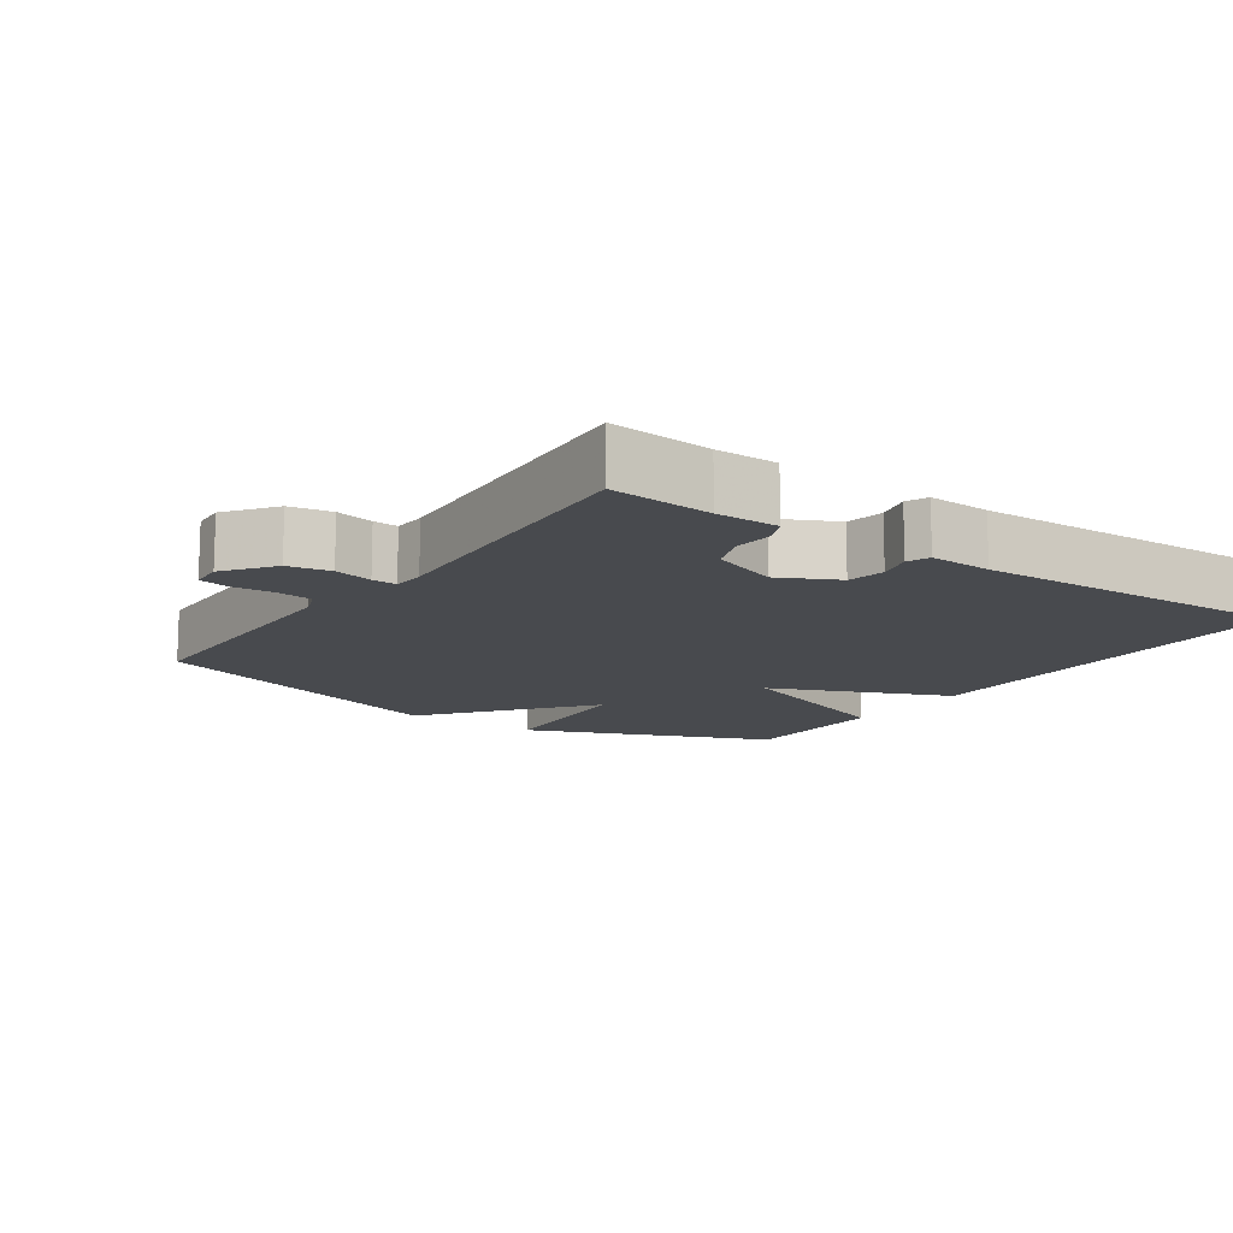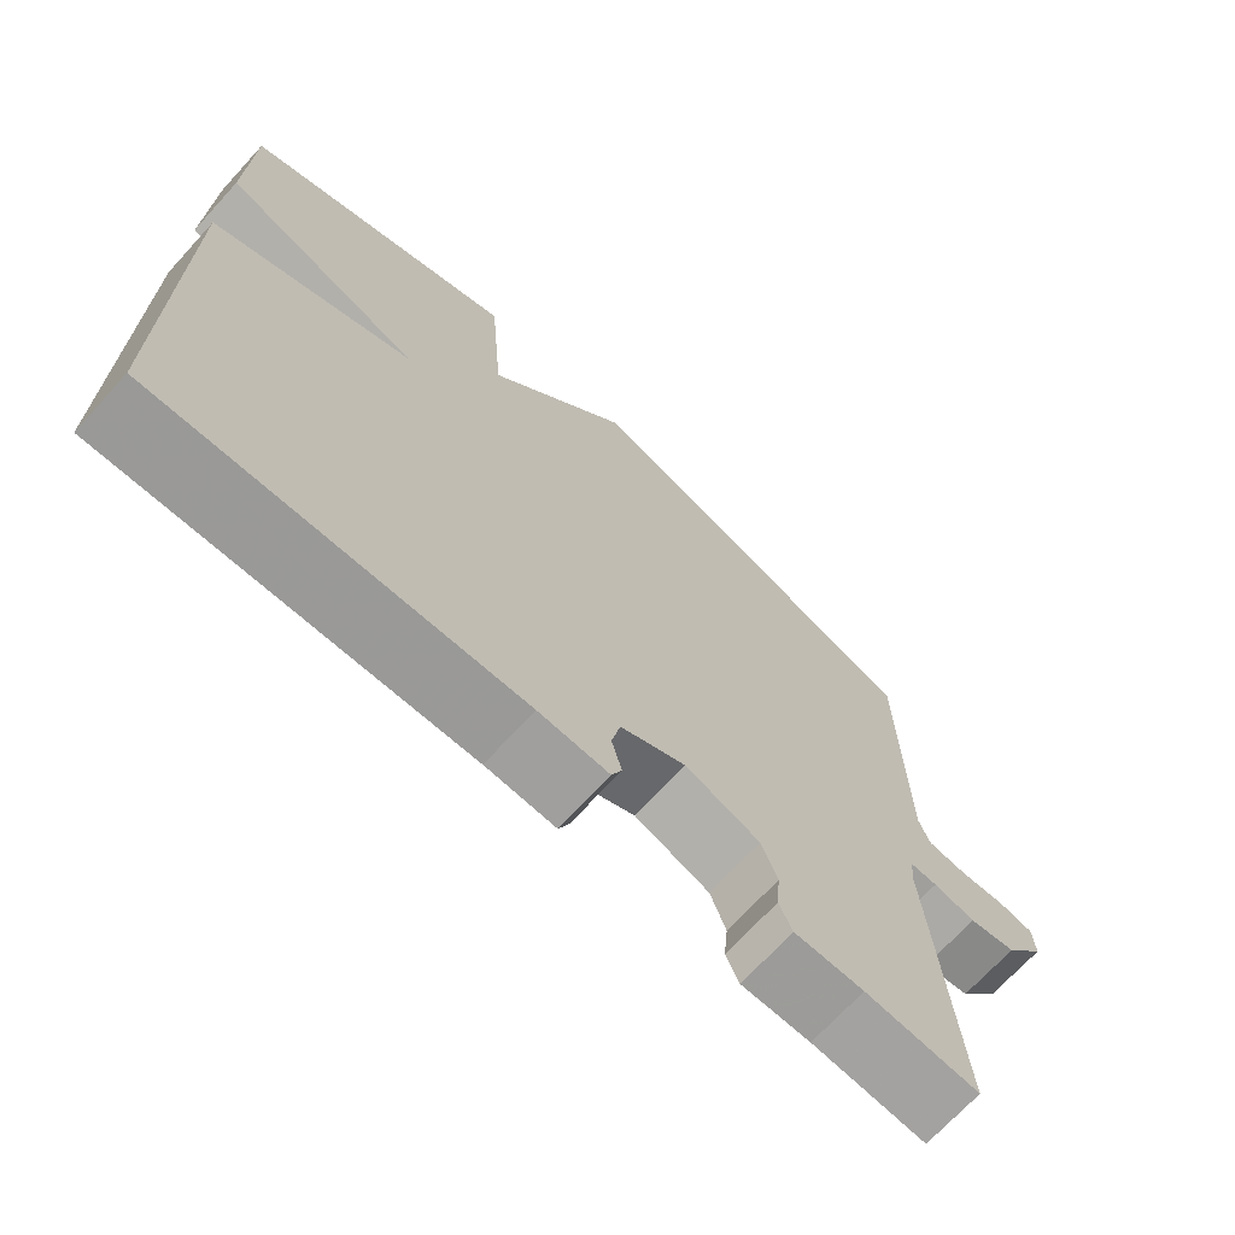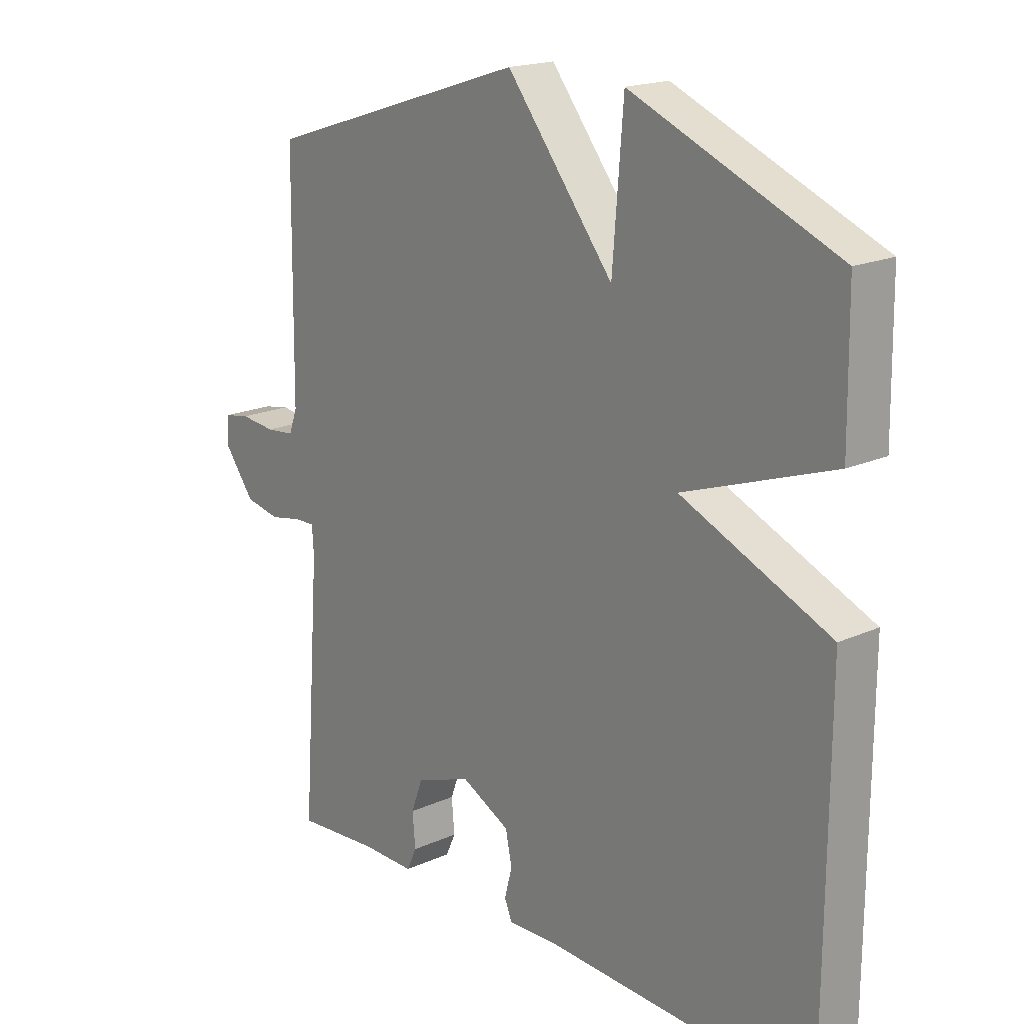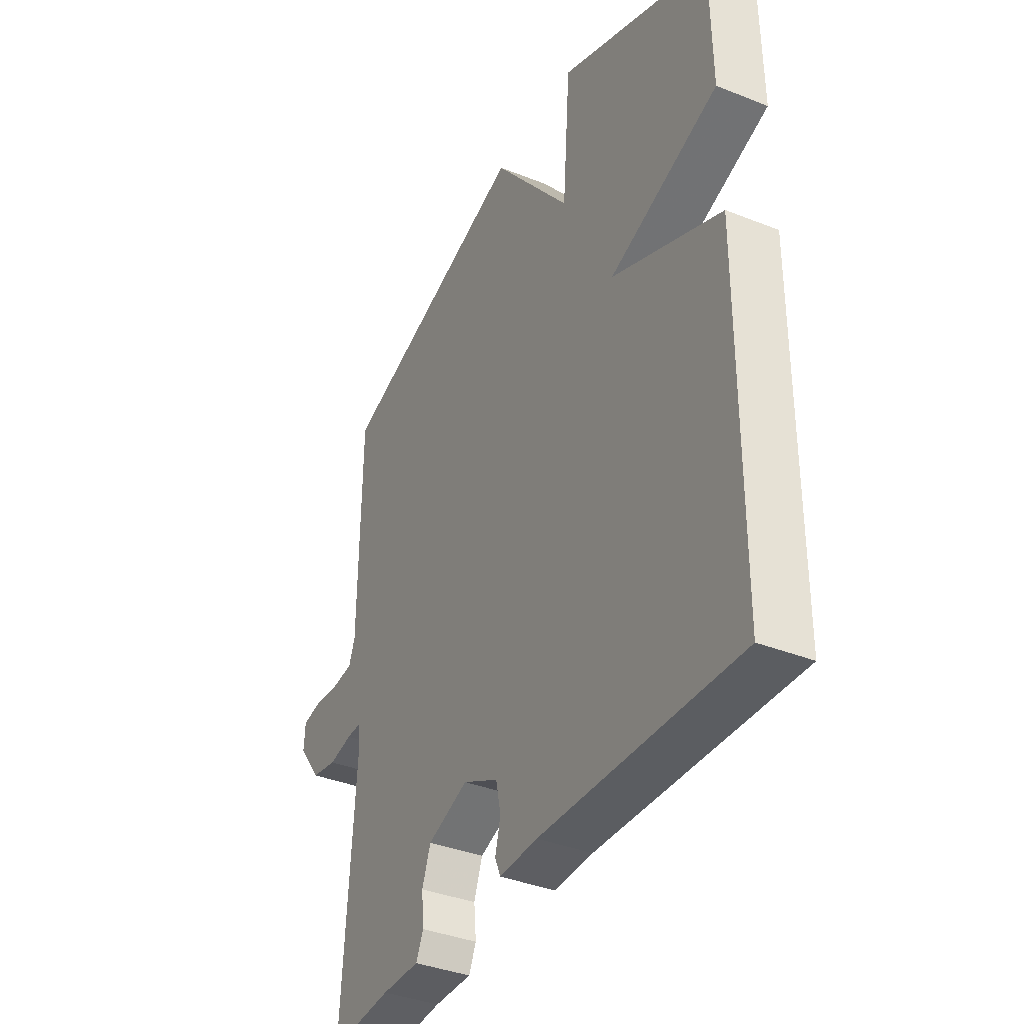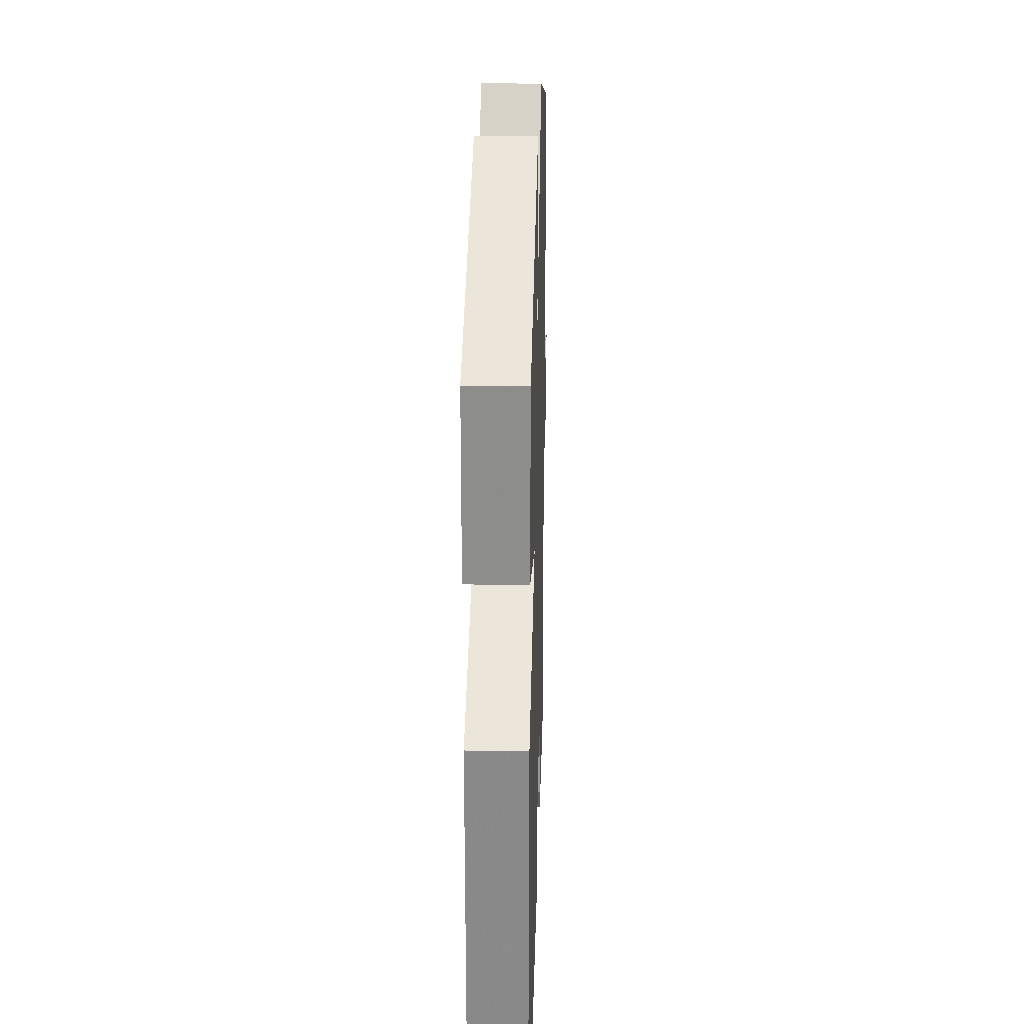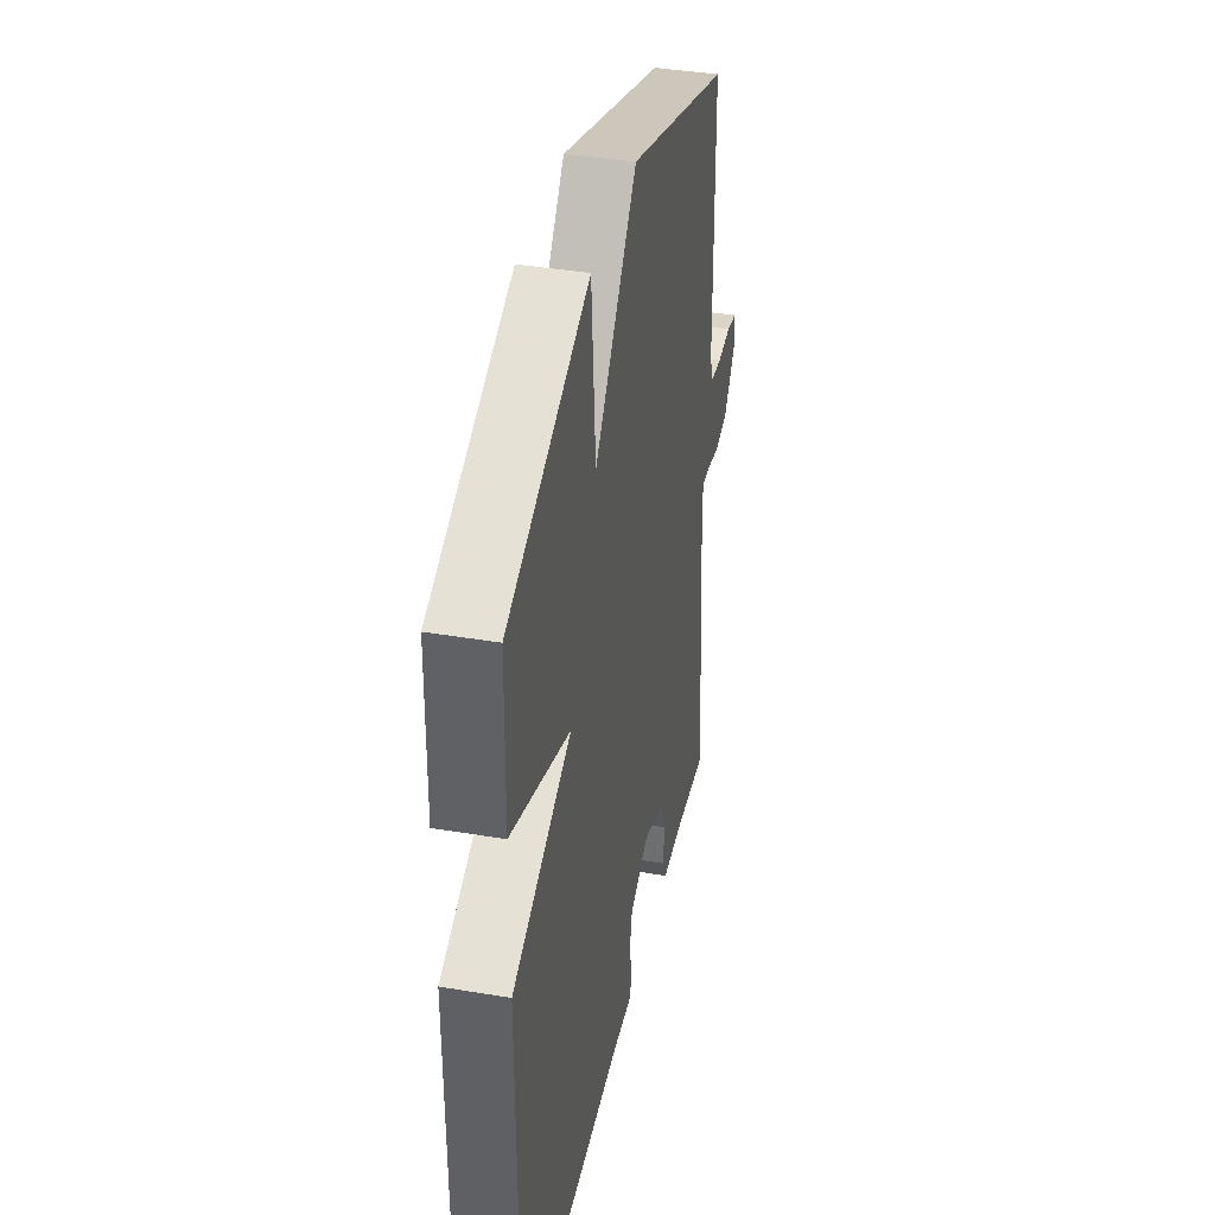
<metadata>
{"format":"obj","ext":"obj","renderer":"f3d","projection":"perspective","resolution":1024,"background":"white","views":[{"elev":-13.3,"azim":145.0,"up":"+Y"},{"elev":-70.3,"azim":-42.5,"up":"+Z"},{"elev":18.5,"azim":-130.7,"up":"+Z"},{"elev":-37.6,"azim":-117.0,"up":"+Z"},{"elev":26.2,"azim":-88.4,"up":"+Z"},{"elev":38.7,"azim":-78.0,"up":"+Z"}]}
</metadata>
<code>
v -0.5 0.07 -0.5
v -0.503 0.07 0.079
v -0.249 0.07 0.189
v -0.503 0.07 0.279
v -0.5 0.07 0.5
v -0.15 0.07 0.646
v -0.132 0.07 0.416
v 0.05 0.07 0.646
v 0.5 0.07 0.5
v 0.504 0.07 0.125
v 0.518 0.07 0.086
v 0.567 0.07 0.081
v 0.627 0.07 0.087
v 0.671 0.07 0.079
v 0.674 0.07 0.033
v 0.622 0.07 -0.036
v 0.562 0.07 -0.048
v 0.508 0.07 -0.037
v 0.473 0.07 -0.036
v 0.47 0.07 -0.081
v 0.5 0.07 -0.5
v 0.355 0.07 -0.489
v 0.267 0.07 -0.49
v 0.25 0.07 -0.453
v 0.255 0.07 -0.397
v 0.235 0.07 -0.343
v 0.14 0.07 -0.309
v 0.057 0.07 -0.351
v 0.046 0.07 -0.404
v 0.059 0.07 -0.453
v 0.046 0.07 -0.484
v -0.043 0.07 -0.481
v -0.5 0 -0.5
v -0.503 0 0.079
v -0.249 0 0.189
v -0.503 0 0.279
v -0.5 0 0.5
v -0.15 0 0.646
v -0.132 0 0.416
v 0.05 0 0.646
v 0.5 0 0.5
v 0.504 0 0.125
v 0.518 0 0.086
v 0.567 0 0.081
v 0.627 0 0.087
v 0.671 0 0.079
v 0.674 0 0.033
v 0.622 0 -0.036
v 0.562 0 -0.048
v 0.508 0 -0.037
v 0.473 0 -0.036
v 0.47 0 -0.081
v 0.5 0 -0.5
v 0.355 0 -0.489
v 0.267 0 -0.49
v 0.25 0 -0.453
v 0.255 0 -0.397
v 0.235 0 -0.343
v 0.14 0 -0.309
v 0.057 0 -0.351
v 0.046 0 -0.404
v 0.059 0 -0.453
v 0.046 0 -0.484
v -0.043 0 -0.481
f 29 30 31 32
f 1 2 3
f 32 1 3
f 29 32 3
f 28 29 3
f 27 28 3
f 26 27 3
f 22 23 24 25
f 22 25 26
f 21 22 26
f 20 21 26
f 19 20 26 3
f 16 17 18
f 15 16 18
f 14 15 18
f 13 14 18
f 12 13 18
f 11 12 18 19
f 3 4 5
f 19 3 5
f 11 19 5
f 10 11 5
f 7 8 9 10
f 5 6 7
f 5 7 10
f 64 63 62 61
f 35 34 33
f 35 33 64
f 35 64 61
f 35 61 60
f 35 60 59
f 35 59 58
f 57 56 55 54
f 58 57 54
f 58 54 53
f 58 53 52
f 35 58 52 51
f 50 49 48
f 50 48 47
f 50 47 46
f 50 46 45
f 50 45 44
f 51 50 44 43
f 37 36 35
f 37 35 51
f 37 51 43
f 37 43 42
f 42 41 40 39
f 39 38 37
f 42 39 37
f 1 33 34 2
f 2 34 35 3
f 3 35 36 4
f 4 36 37 5
f 5 37 38 6
f 6 38 39 7
f 7 39 40 8
f 8 40 41 9
f 9 41 42 10
f 10 42 43 11
f 11 43 44 12
f 12 44 45 13
f 13 45 46 14
f 14 46 47 15
f 15 47 48 16
f 16 48 49 17
f 17 49 50 18
f 18 50 51 19
f 19 51 52 20
f 20 52 53 21
f 21 53 54 22
f 22 54 55 23
f 23 55 56 24
f 24 56 57 25
f 25 57 58 26
f 26 58 59 27
f 27 59 60 28
f 28 60 61 29
f 29 61 62 30
f 30 62 63 31
f 31 63 64 32
f 32 64 33 1

</code>
